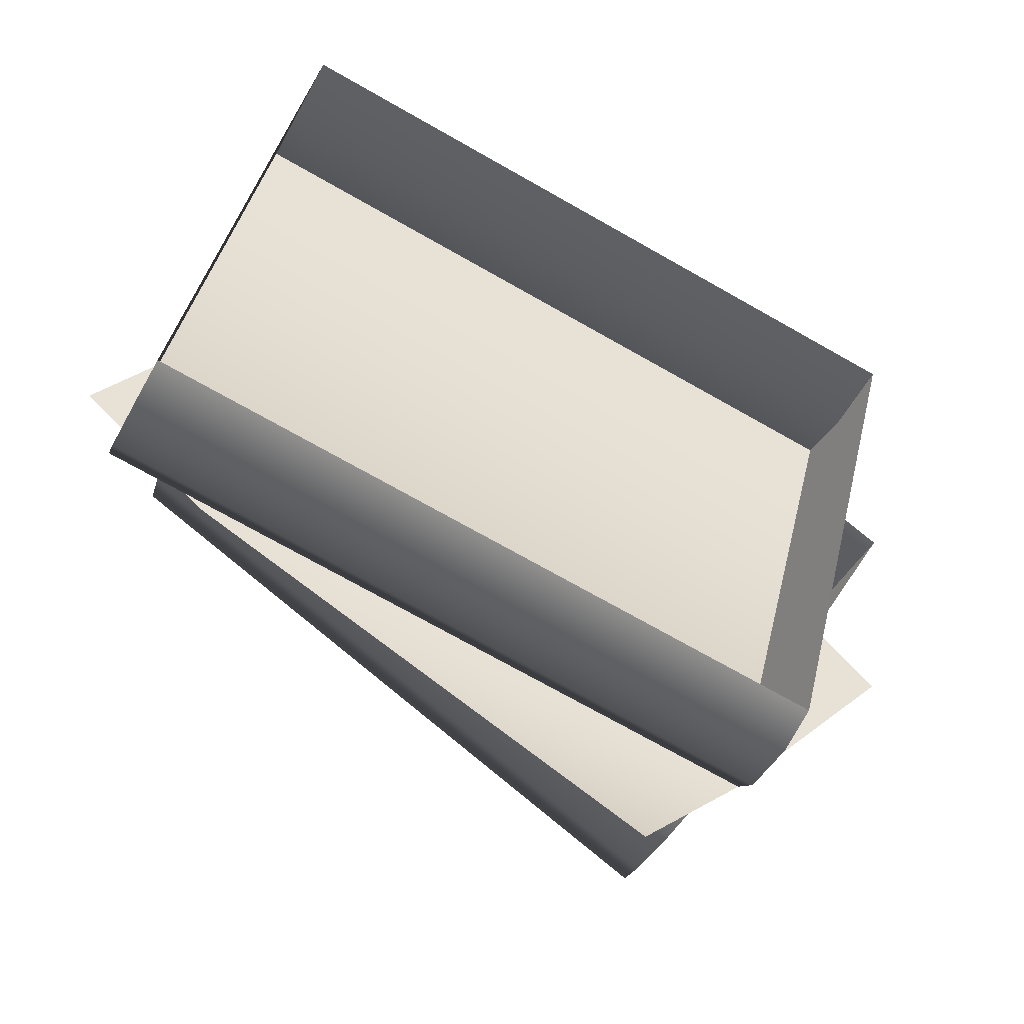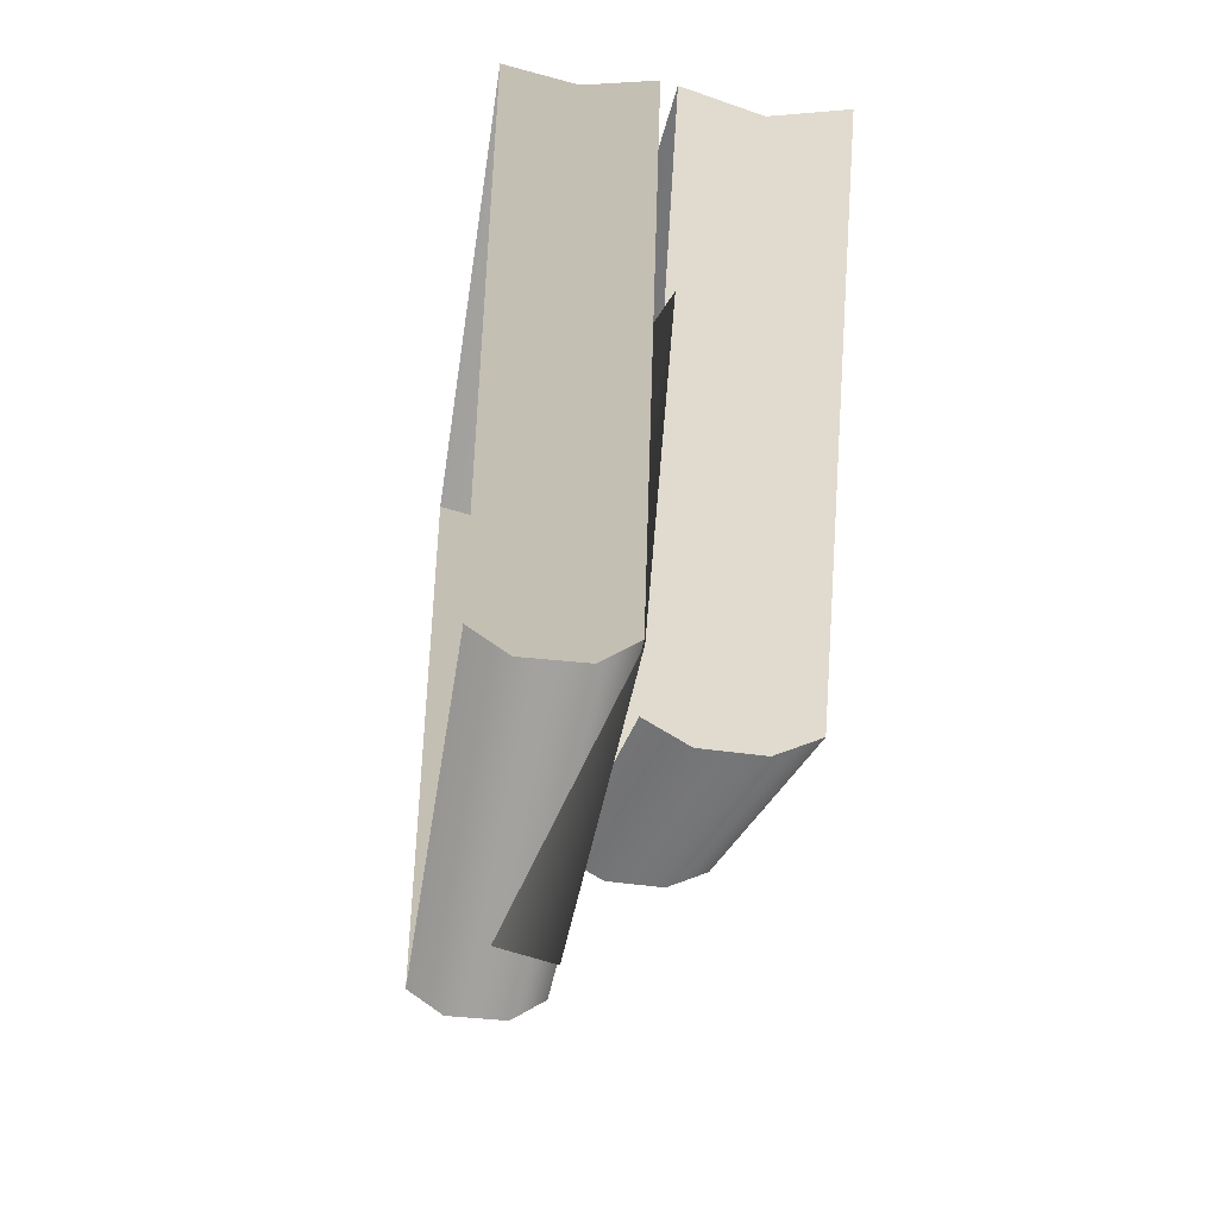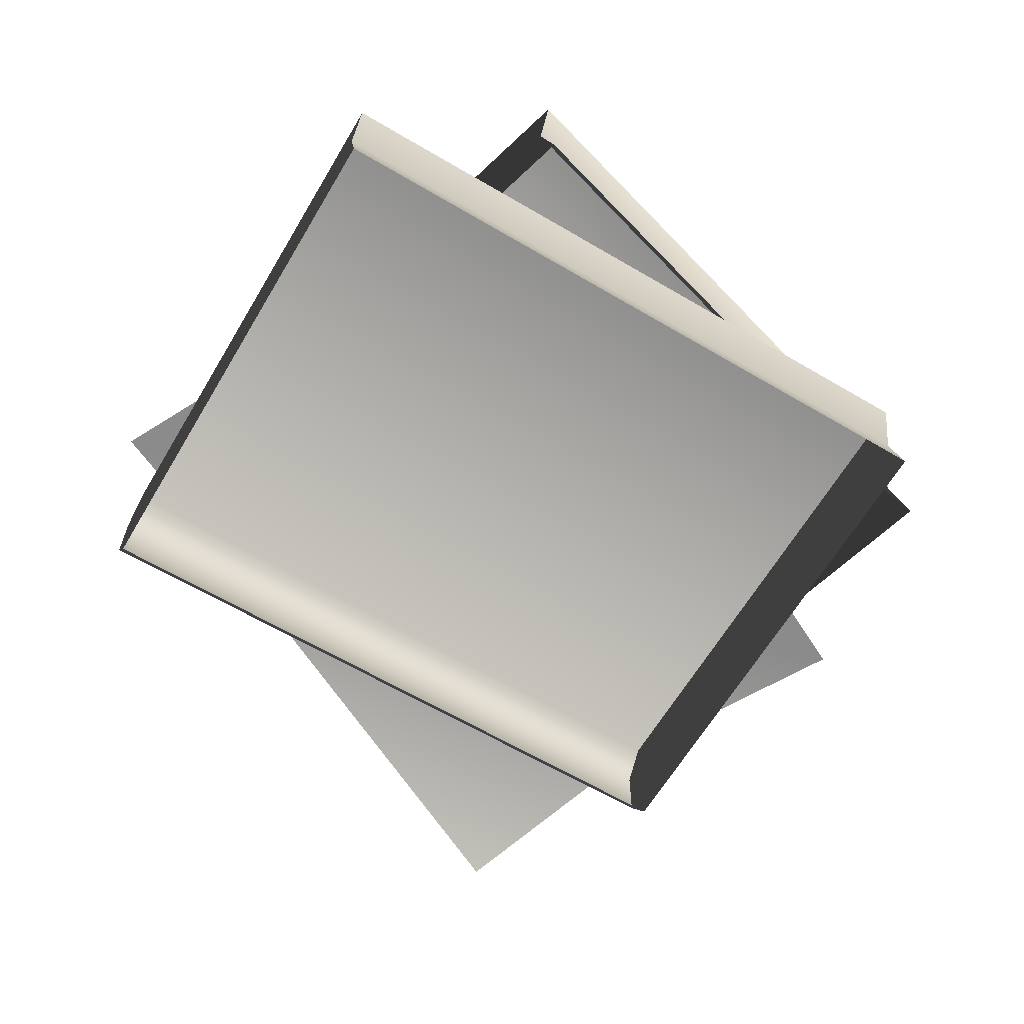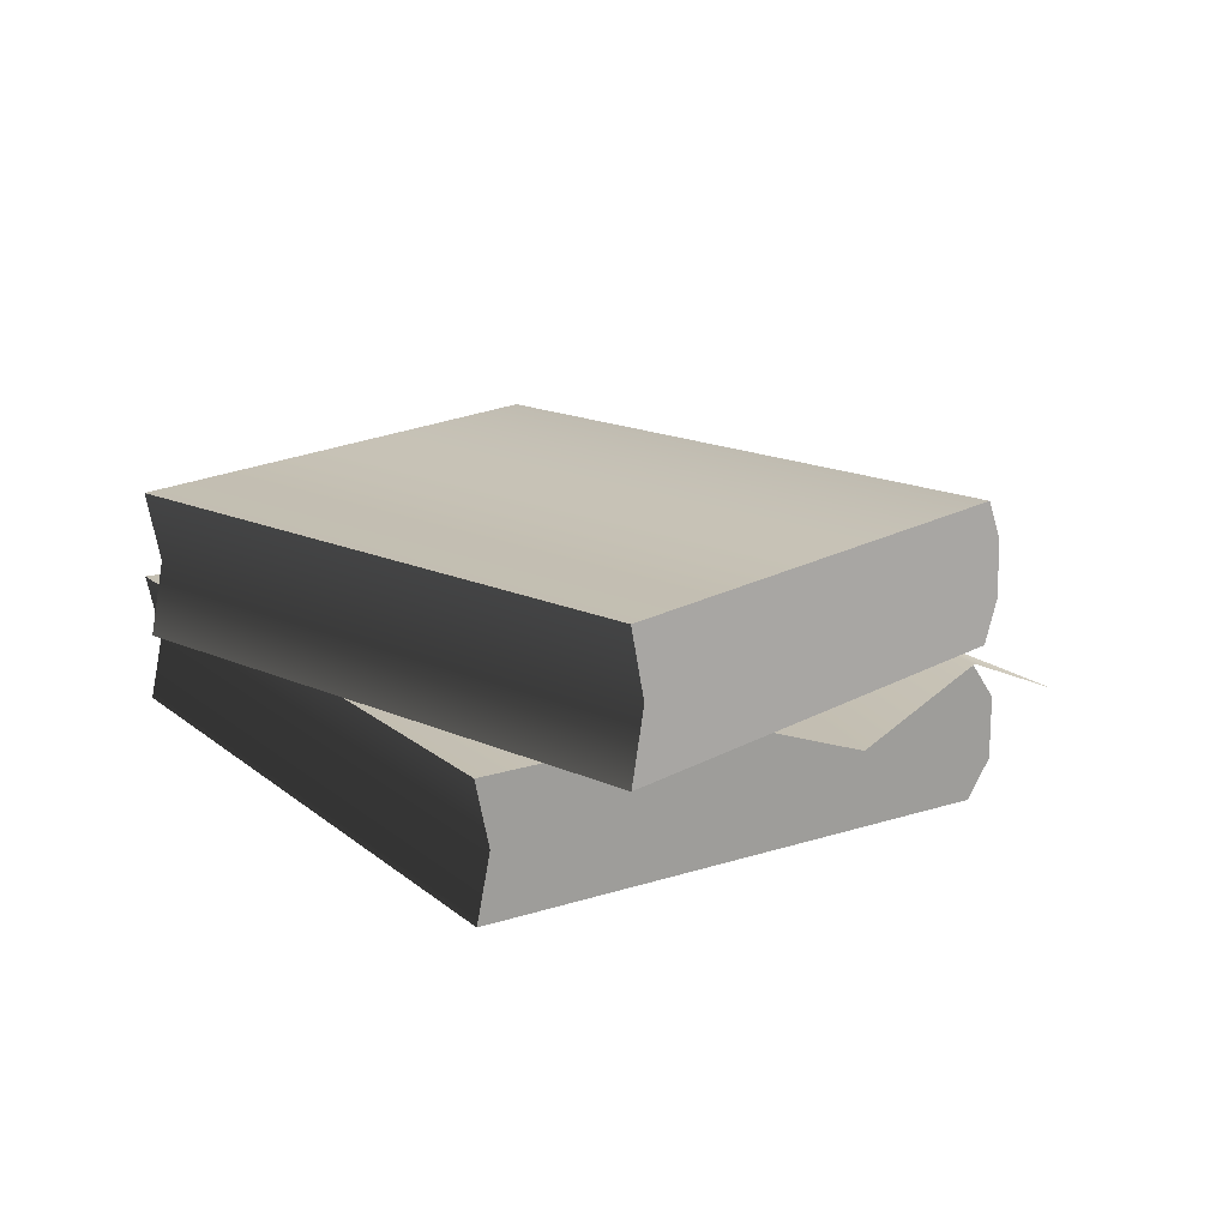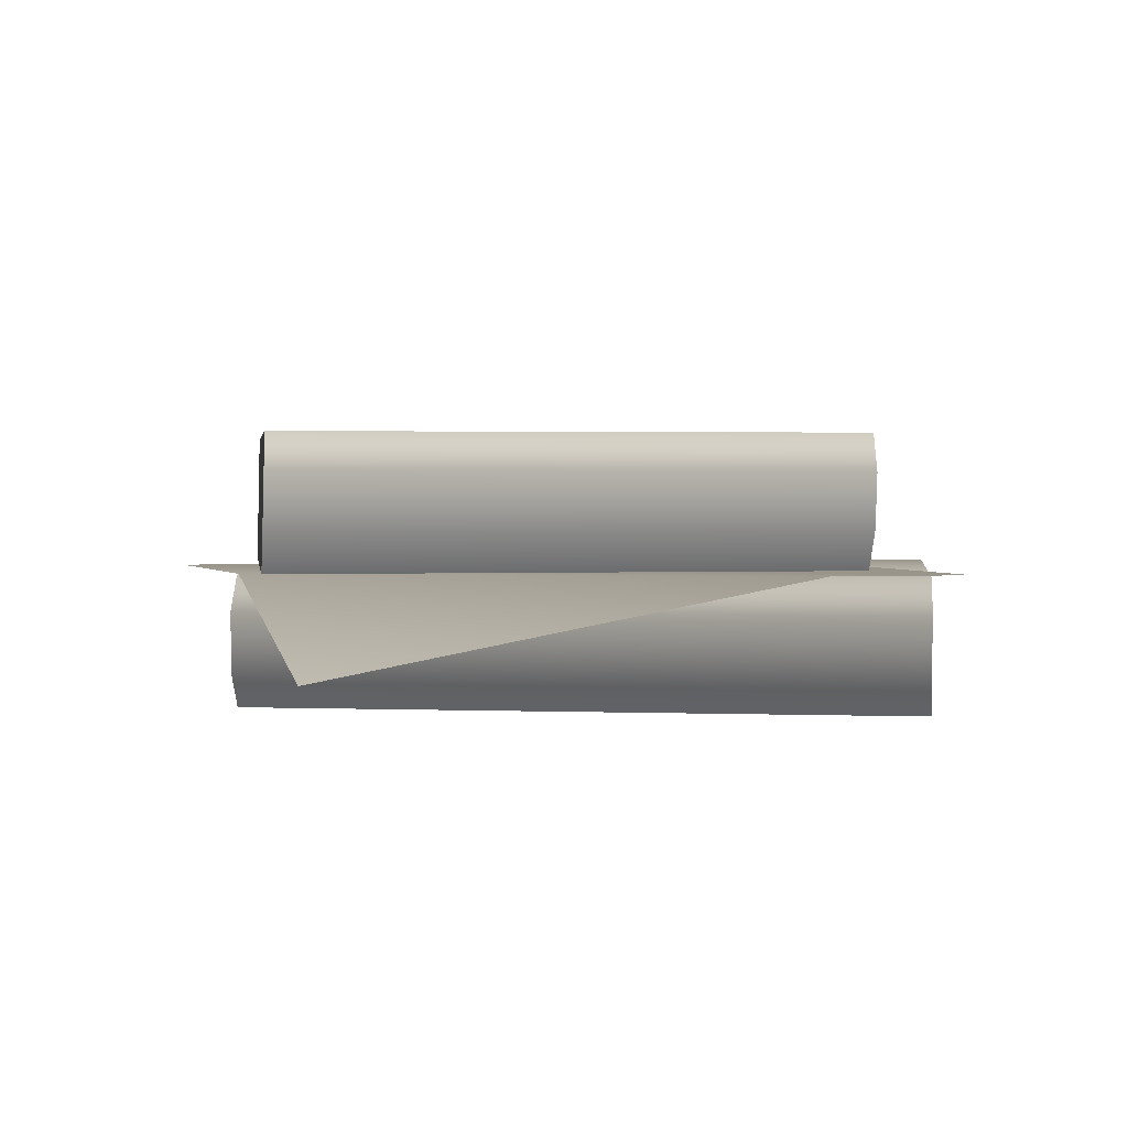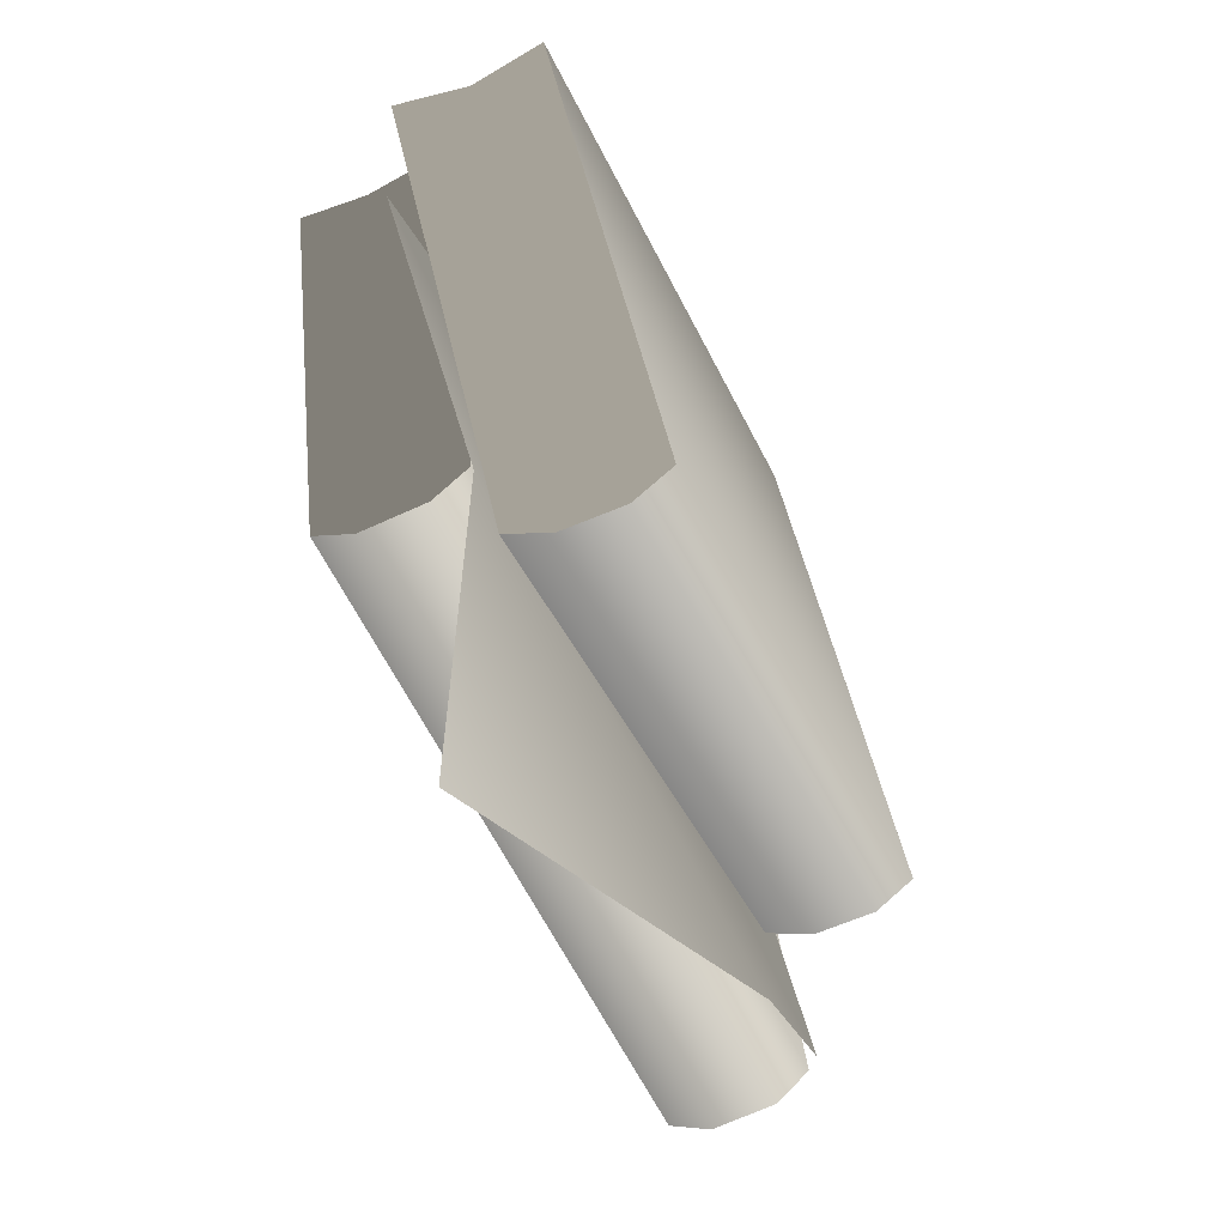
<metadata>
{"format":"obj","ext":"obj","renderer":"f3d","projection":"perspective","resolution":1024,"background":"white","views":[{"elev":-43.0,"azim":-26.0,"up":"+Z"},{"elev":-44.7,"azim":82.8,"up":"+Z"},{"elev":-63.8,"azim":-16.4,"up":"+Y"},{"elev":17.5,"azim":71.6,"up":"+Y"},{"elev":2.1,"azim":-158.1,"up":"+Y"},{"elev":-69.1,"azim":114.4,"up":"+Z"}]}
</metadata>
<code>
v -0.1705 0 -0.04084
v -0.1729 0.01502 -0.05019
v -0.1729 0.03968 -0.05019
v -0.1705 0.05379 -0.04084
v -0.1186 0.02689 0.1624
v -0.1172 0.05379 0.1678
v -0.1172 0 0.1678
v -0.1705 0.05379 -0.04084
v 0.09835 0.05379 -0.1095
v 0.1516 0.05379 0.0992
v -0.1172 0.05379 0.1678
v 0.09597 0.03968 -0.1188
v -0.1729 0.03968 -0.05019
v 0.09597 0.01502 -0.1188
v -0.1729 0.01502 -0.05019
v 0.09835 0 -0.1095
v -0.1705 0 -0.04084
v -0.1186 0.02689 0.1624
v -0.1172 0.05379 0.1678
v 0.1516 0.05379 0.0992
v 0.1502 0.02689 0.09372
v -0.1172 0 0.1678
v 0.1516 0 0.0992
v 0.09835 0 -0.1095
v 0.09835 0.05379 -0.1095
v 0.09597 0.03968 -0.1188
v 0.09597 0.01502 -0.1188
v 0.1502 0.02689 0.09372
v 0.1516 0 0.0992
v 0.1516 0.05379 0.0992
v -0.1329 0.05437 -0.0532
v 0.09717 0.05416 -0.1104
v 0.1694 0.05416 -0.03353
v -0.1813 0.05416 -0.01429
v -0.04017 0.05416 0.1484
v 0.0338 0.01633 -0.1775
v 0.07773 0.1113 -0.1234
v 0.07436 0.09499 -0.13
v 0.1772 0.08322 0.04857
v 0.1796 0.1113 0.05406
v 0.07516 0.07145 -0.1299
v 0.07947 0.0547 -0.1231
v 0.1813 0.0547 0.05436
v -0.03706 0.08322 0.1717
v -0.1399 0.09499 -0.006873
v -0.1366 0.1113 -0.0002811
v -0.03469 0.1113 0.1772
v -0.1391 0.07145 -0.006735
v -0.1348 0.0547 1.514e-05
v -0.03295 0.0547 0.1775
v 0.07773 0.1113 -0.1234
v 0.1796 0.1113 0.05406
v -0.03469 0.1113 0.1772
v -0.1366 0.1113 -0.0002811
v -0.1399 0.09499 -0.006873
v 0.07436 0.09499 -0.13
v -0.1391 0.07145 -0.006735
v 0.07516 0.07145 -0.1299
v -0.1348 0.0547 1.514e-05
v 0.07947 0.0547 -0.1231
v -0.03469 0.1113 0.1772
v 0.1796 0.1113 0.05406
v 0.1772 0.08322 0.04857
v -0.03706 0.08322 0.1717
v 0.1813 0.0547 0.05436
v -0.03295 0.0547 0.1775
g Books_Preset_06_3164_6
f 1 3 2
f 1 4 3
f 1 5 4
f 4 5 6
f 1 7 5
f 8 10 9
f 8 11 10
f 12 8 9
f 12 13 8
f 14 13 12
f 14 15 13
f 16 15 14
f 16 17 15
f 18 20 19
f 18 21 20
f 22 21 18
f 22 23 21
f 24 26 25
f 24 27 26
f 24 25 28
f 24 28 29
f 28 25 30
f 31 33 32
f 33 31 34
f 33 34 35
f 31 32 36
f 37 39 38
f 37 40 39
f 38 39 41
f 39 42 41
f 39 43 42
f 44 46 45
f 44 47 46
f 48 44 45
f 49 44 48
f 49 50 44
f 51 53 52
f 51 54 53
f 51 55 54
f 51 56 55
f 56 57 55
f 56 58 57
f 58 59 57
f 58 60 59
f 61 63 62
f 61 64 63
f 64 65 63
f 64 66 65

</code>
